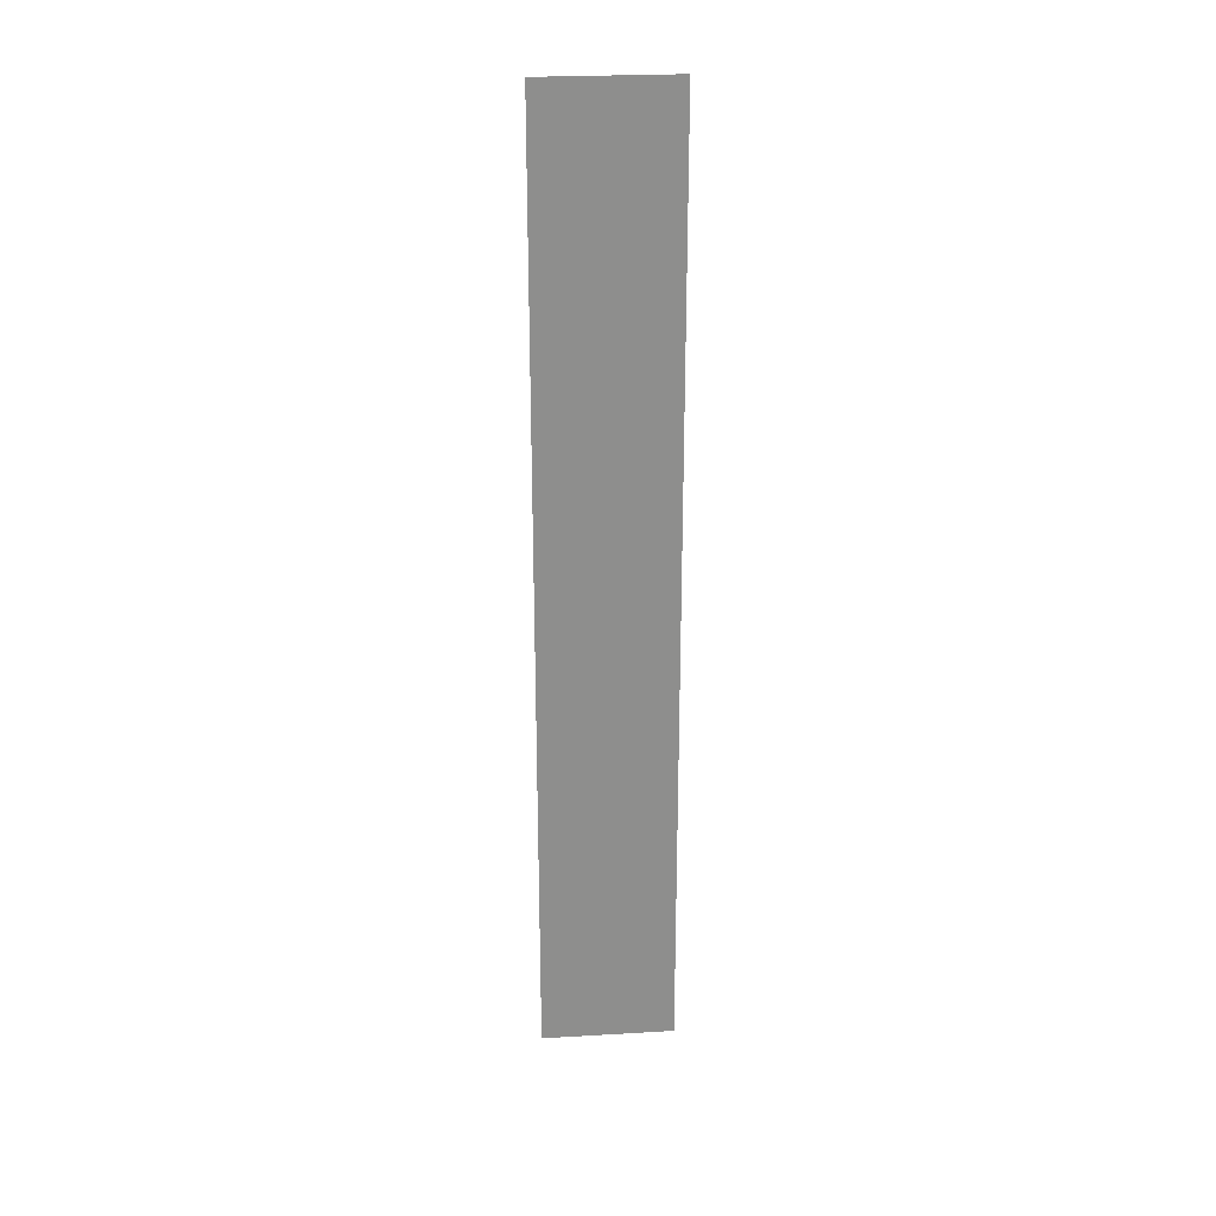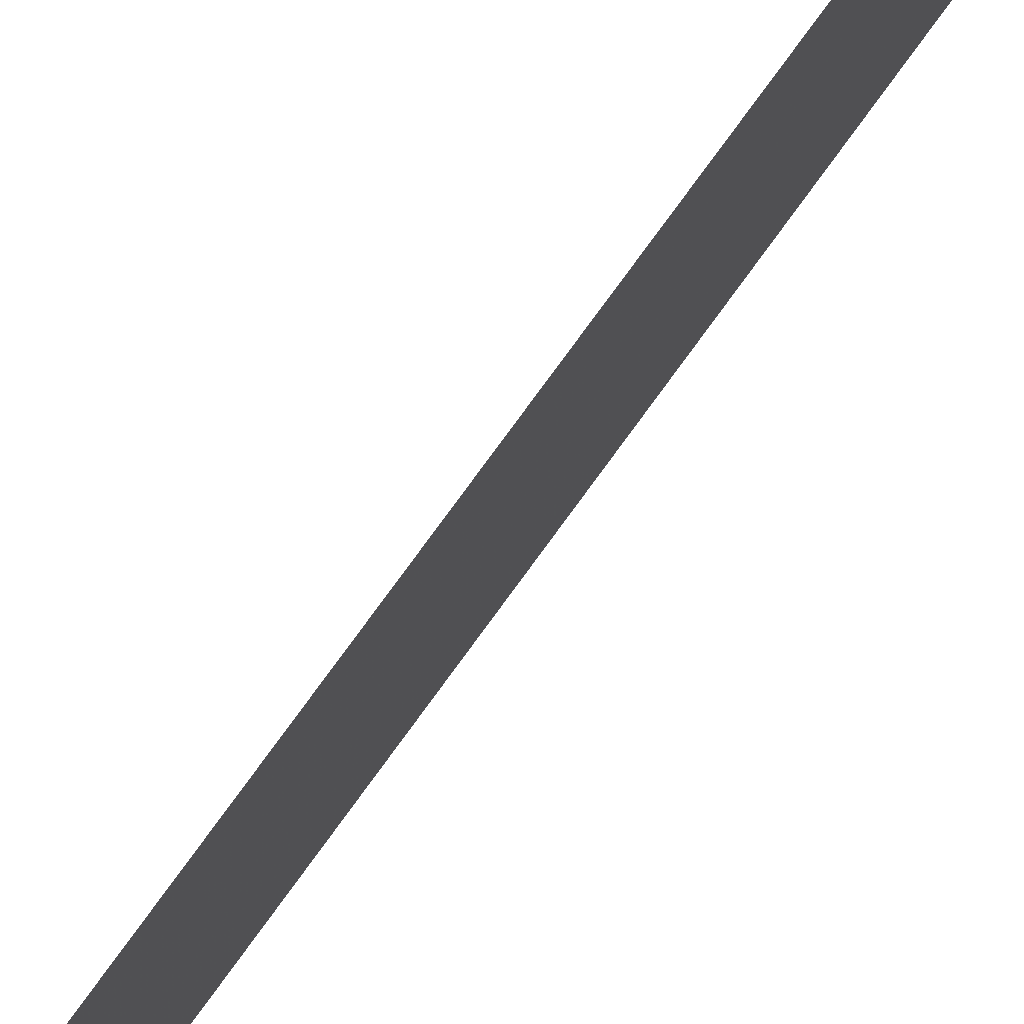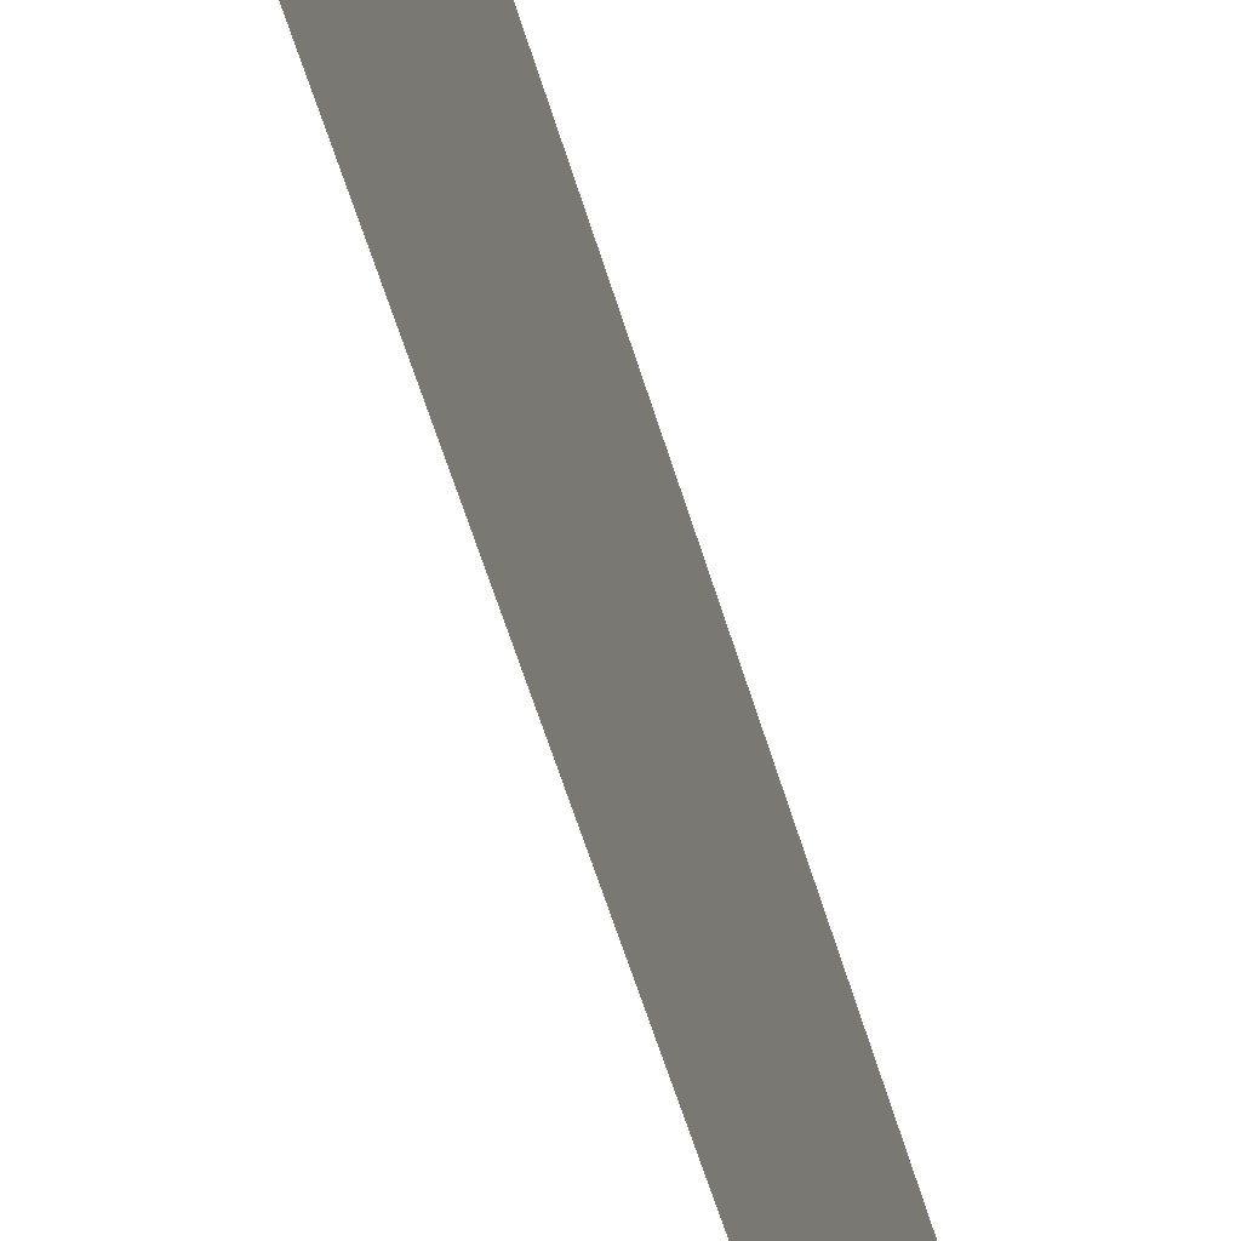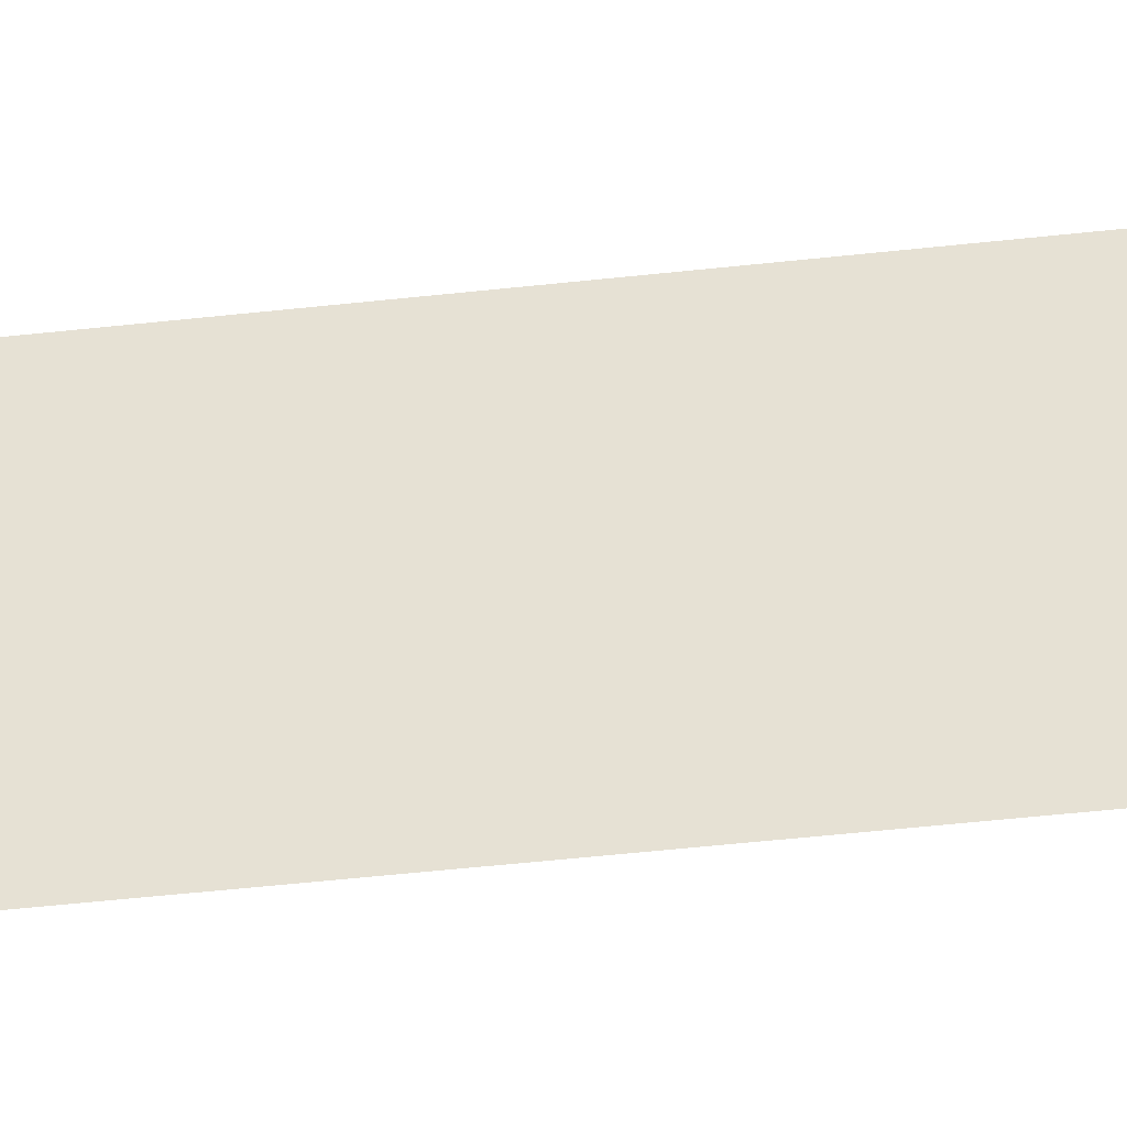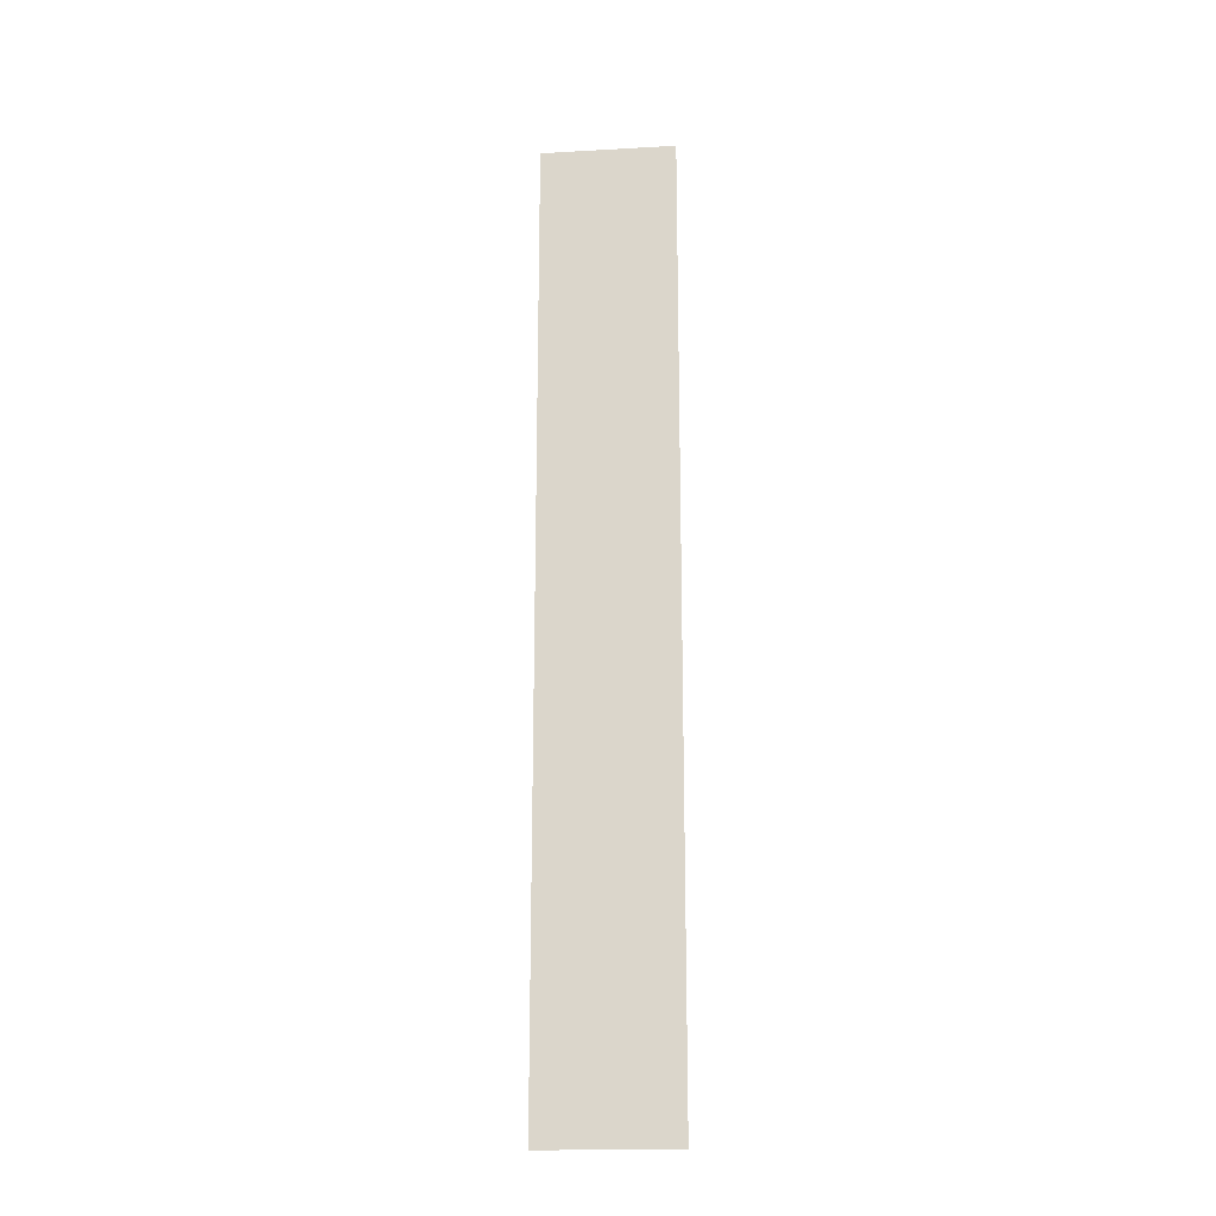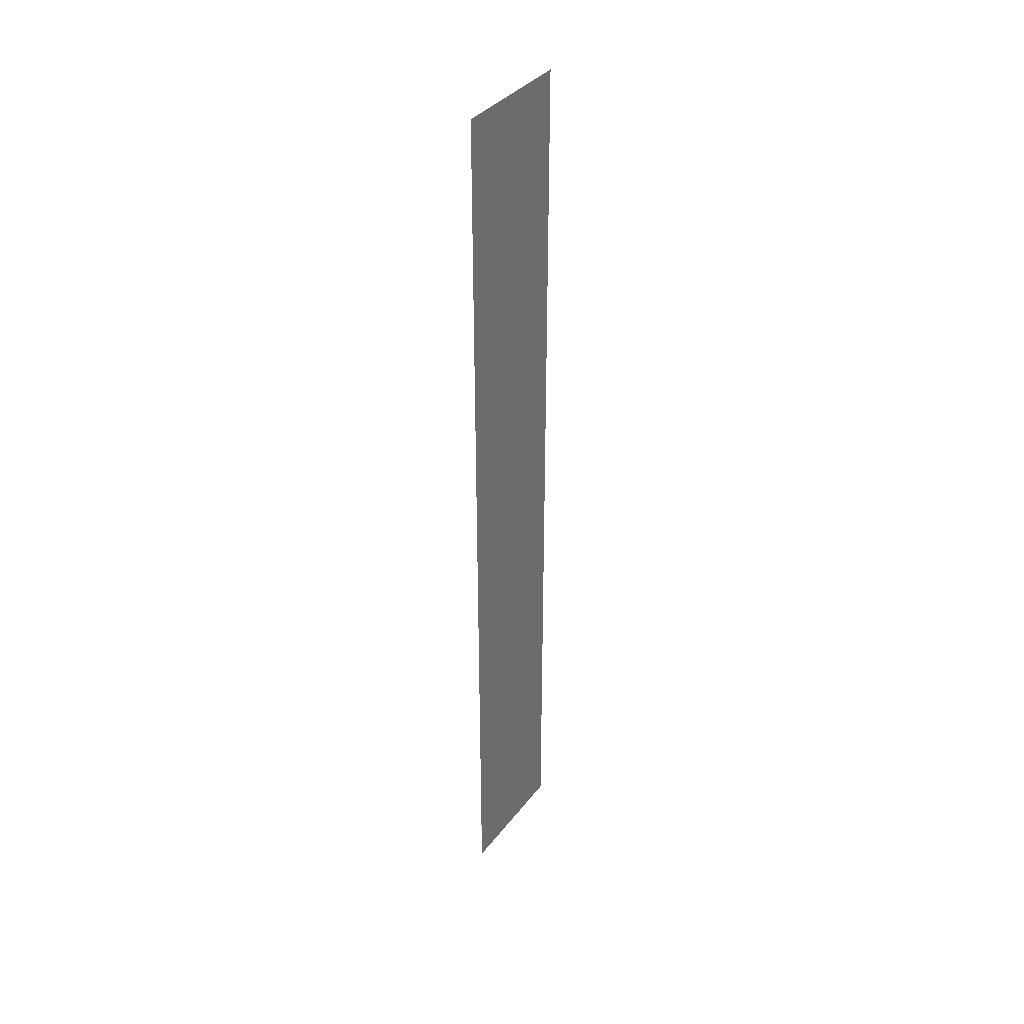
<metadata>
{"format":"obj","ext":"obj","renderer":"f3d","projection":"perspective","resolution":1024,"background":"white","views":[{"elev":25.5,"azim":-95.3,"up":"+Z"},{"elev":76.3,"azim":35.9,"up":"+Y"},{"elev":-41.8,"azim":-166.8,"up":"+Y"},{"elev":-41.1,"azim":-81.9,"up":"+Y"},{"elev":-18.9,"azim":-83.9,"up":"+Z"},{"elev":36.7,"azim":-147.3,"up":"+Z"}]}
</metadata>
<code>
o 8485
v 2176 1888 12.89
v 2176 1888 13.6
v 2176 1888 13.6
v 2176 1888 13.6
v 2176 1888 13.6
v 2176 1888 13.6
v 2176 1888 12.89
v 2176 1888 12.89
v 2176 1888 12.89
v 2176 1888 12.89
f 1 2 3
f 1 4 5
f 6 7 8
f 6 9 10

</code>
